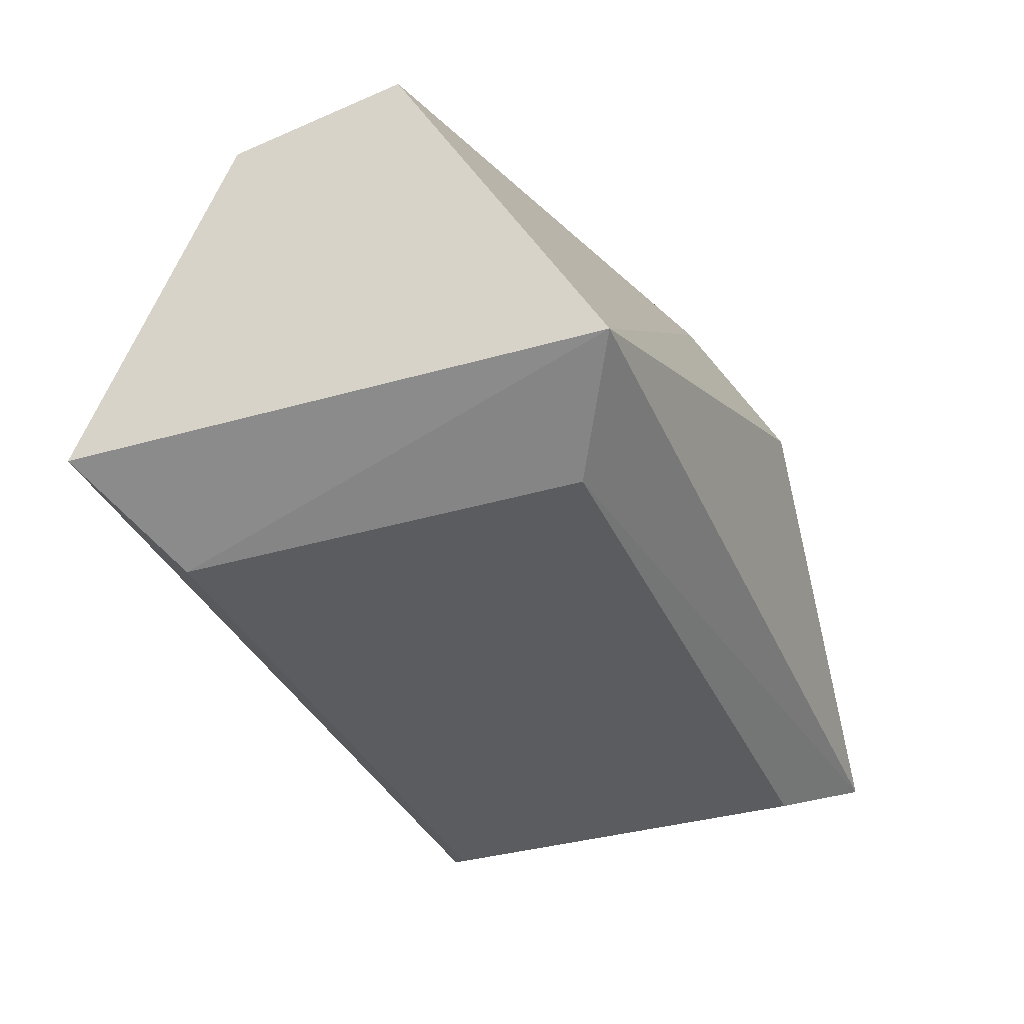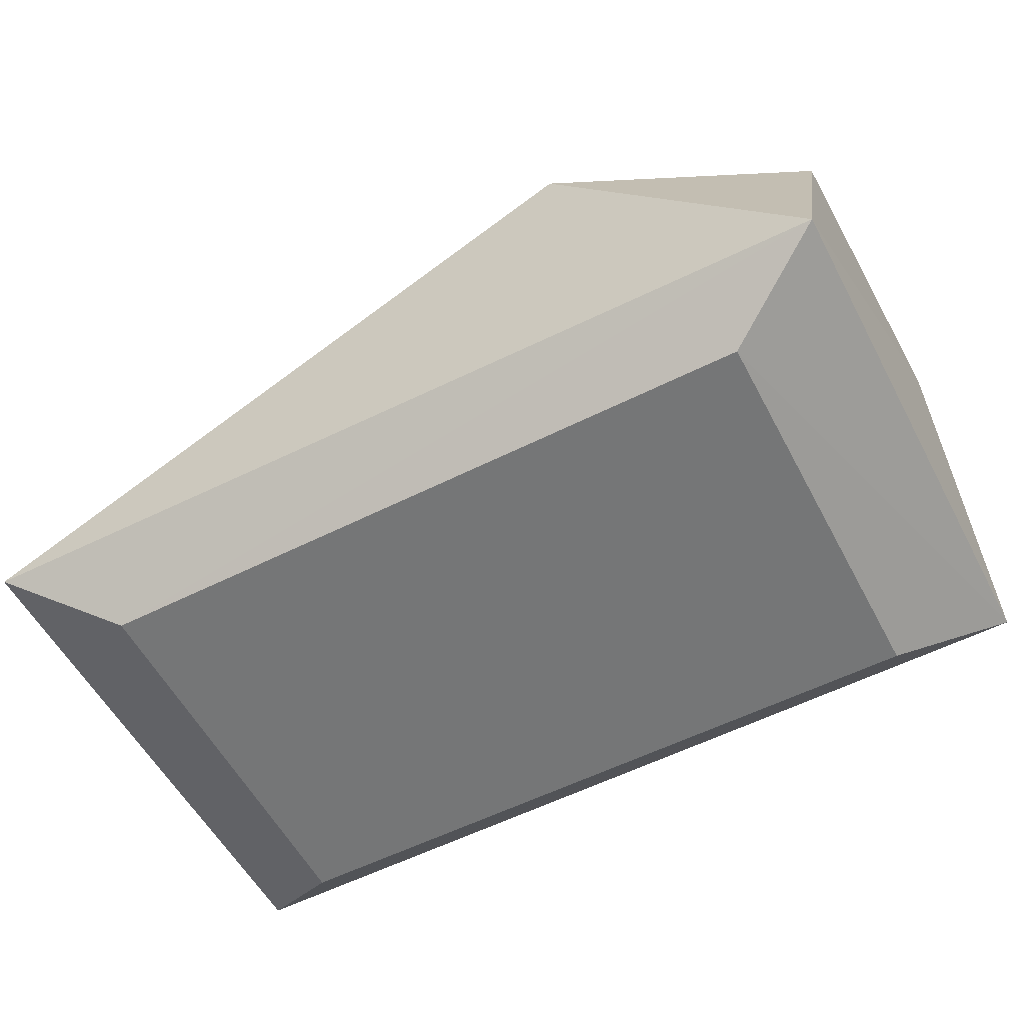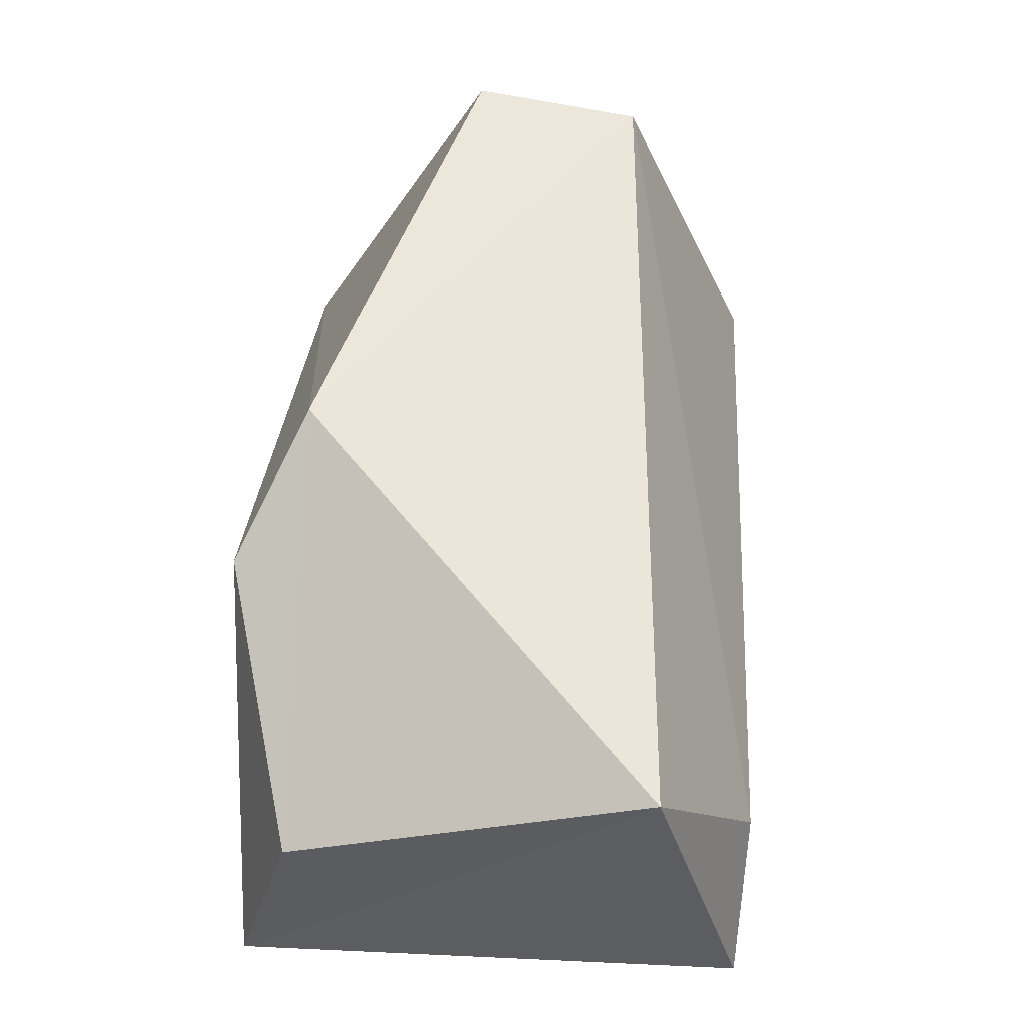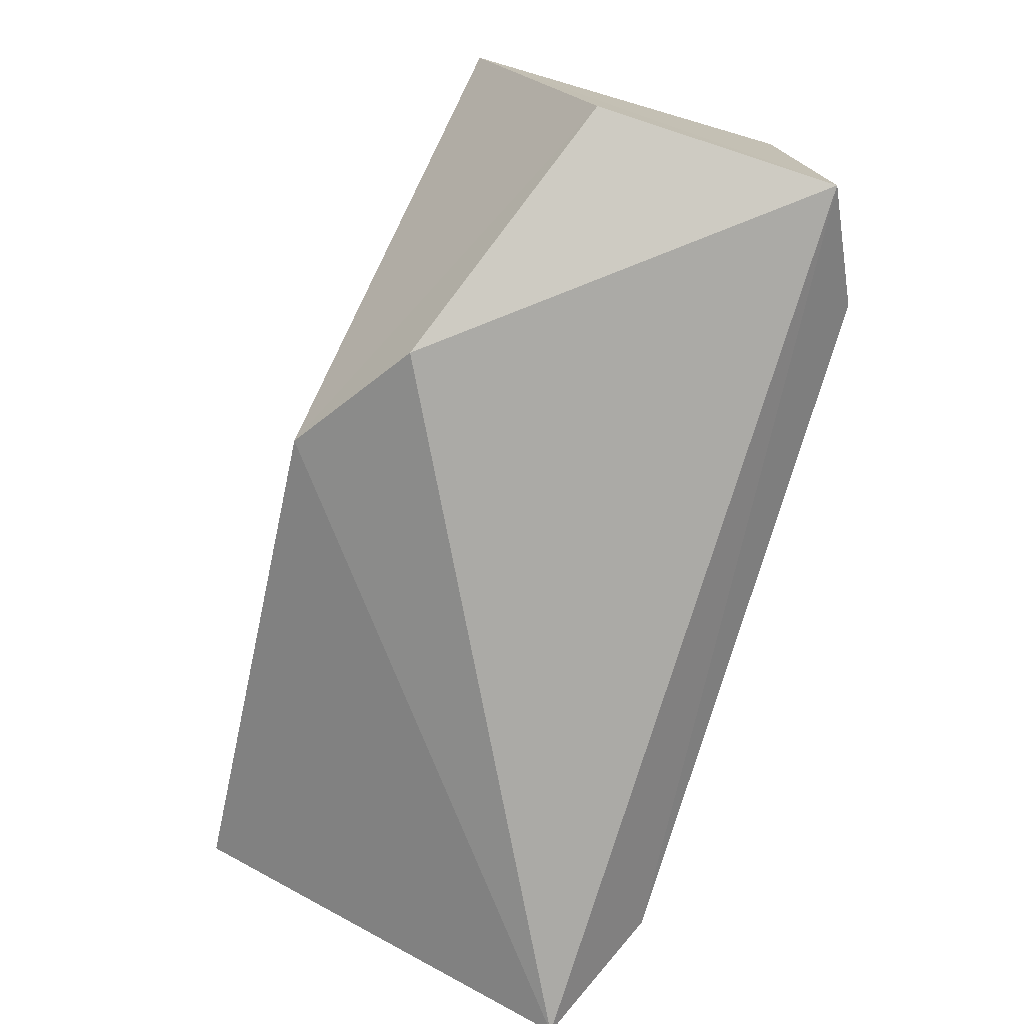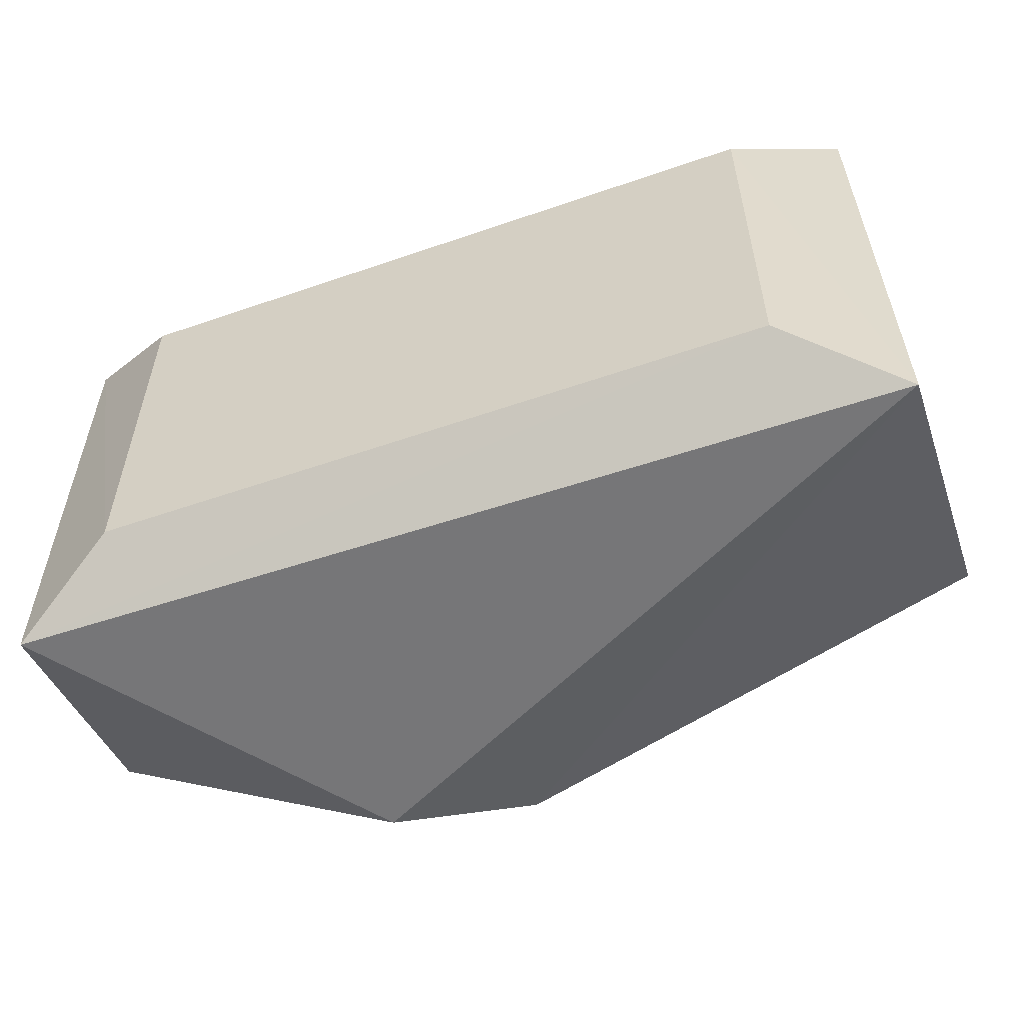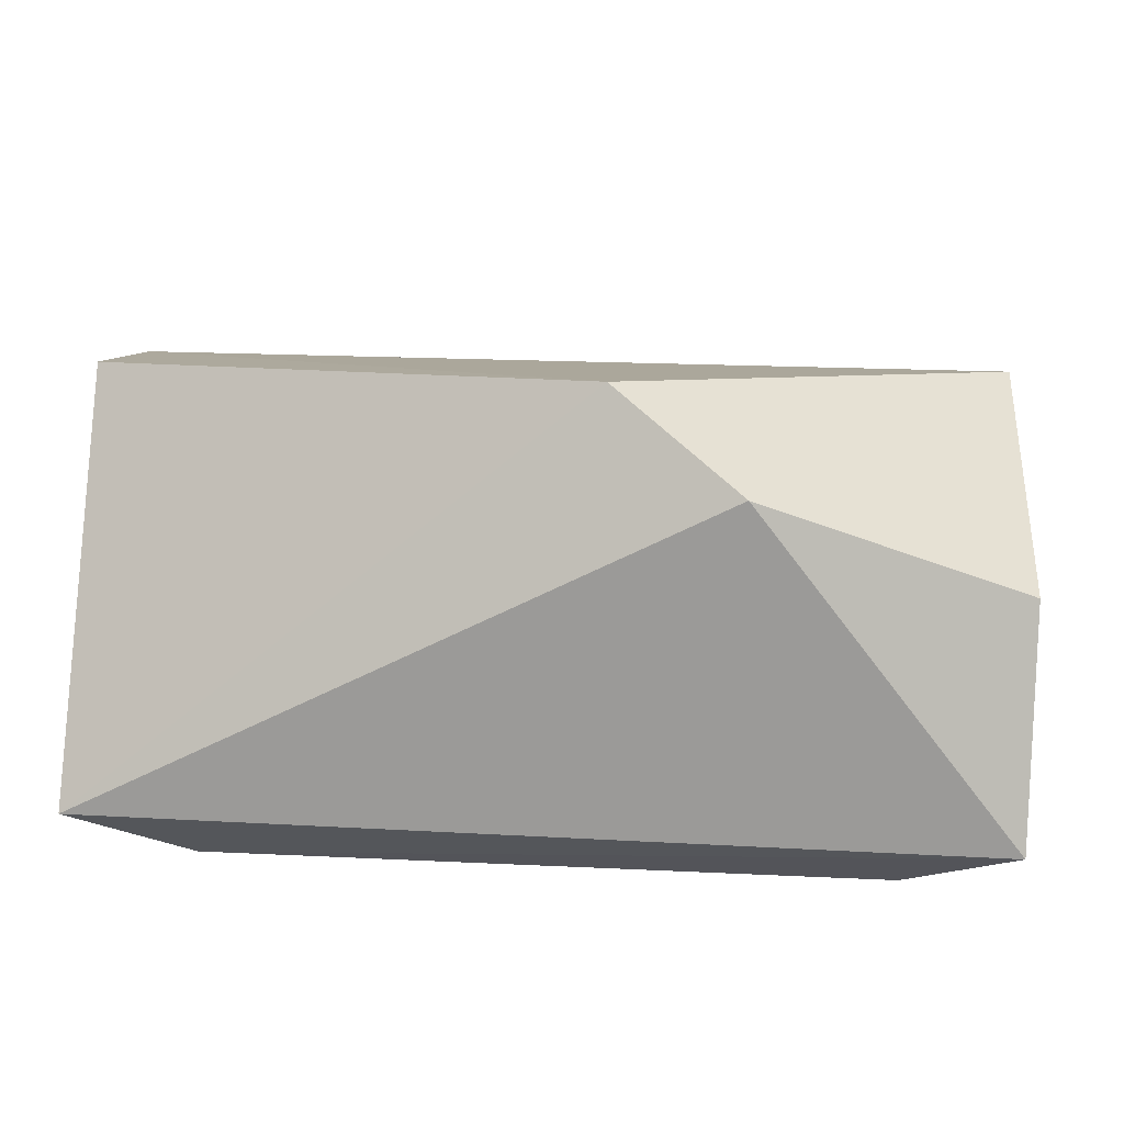
<metadata>
{"format":"obj","ext":"obj","renderer":"f3d","projection":"perspective","resolution":1024,"background":"white","views":[{"elev":-35.1,"azim":111.5,"up":"+Y"},{"elev":-56.7,"azim":-152.4,"up":"+Y"},{"elev":53.6,"azim":-87.4,"up":"+Y"},{"elev":-75.7,"azim":-106.3,"up":"+Z"},{"elev":-56.2,"azim":19.9,"up":"+Z"},{"elev":19.0,"azim":-174.8,"up":"+Y"}]}
</metadata>
<code>
g Rock_Block_m_08_Collider
v 0.4386 0 -0.2571
v -0.5796 0.07523 -0.3379
v 0.5852 0.0867 -0.3433
v 0.5807 0.09663 0.3518
v 0.5824 0.5852 -0.0691
v 0.5815 0.5437 0.1601
v -0.5851 0.3734 -0.2571
v -0.5845 0.5305 0.2046
v -0.07564 0.6224 -0.2576
v -0.5811 0.0734 0.3308
v -0.4386 0.2252 0.3429
v -0.4386 0 -0.2571
v -0.4386 -0 0.2571
v 0.4386 -0 0.2571
v -0.2425 0.5114 -0.3462
f 1 2 3
f 4 5 6
f 7 8 9
f 9 6 5
f 10 4 11
f 12 10 2
f 13 1 14
f 11 4 6
f 14 3 4
f 2 8 7
f 3 2 15
f 9 3 15
f 9 15 7
f 11 8 10
f 13 4 10
f 1 12 2
f 4 3 5
f 9 8 6
f 12 13 10
f 13 12 1
f 7 15 2
f 14 1 3
f 2 10 8
f 6 8 11
f 9 5 3
f 13 14 4

</code>
